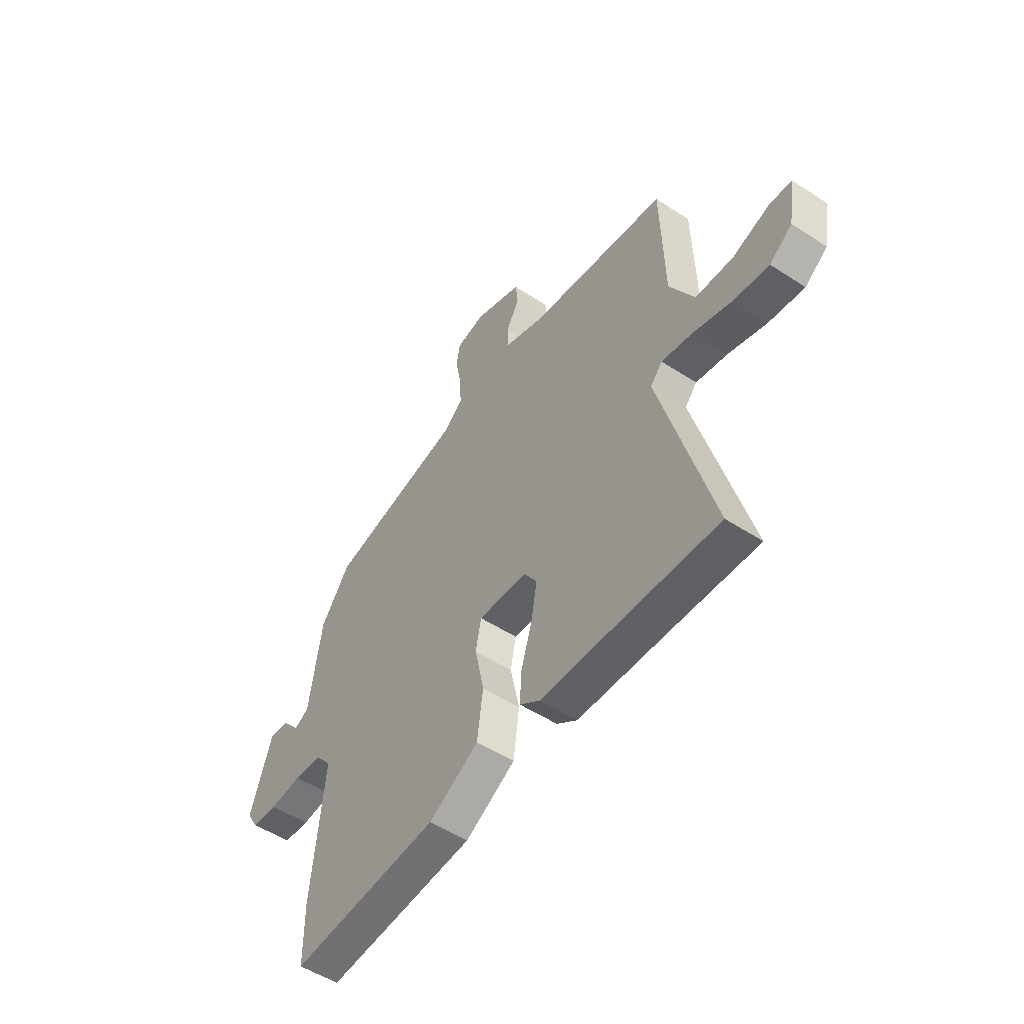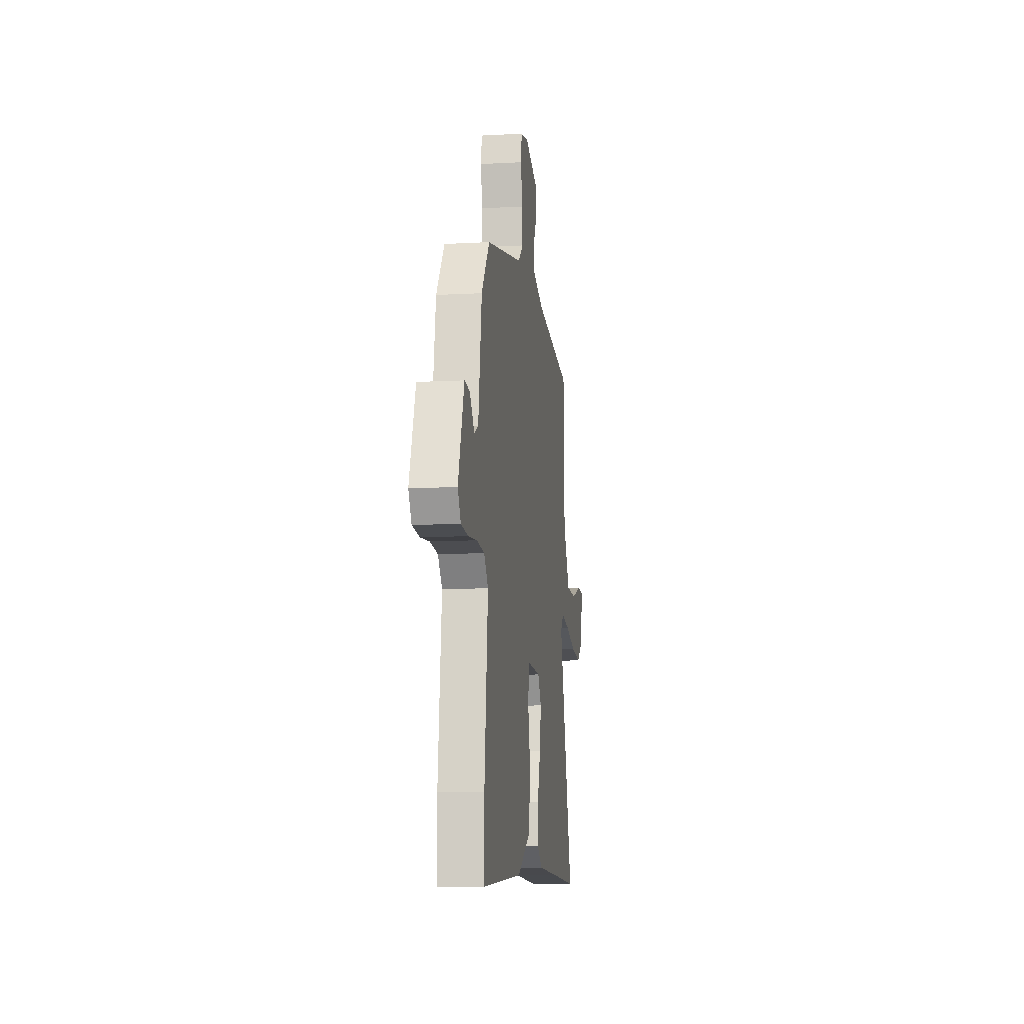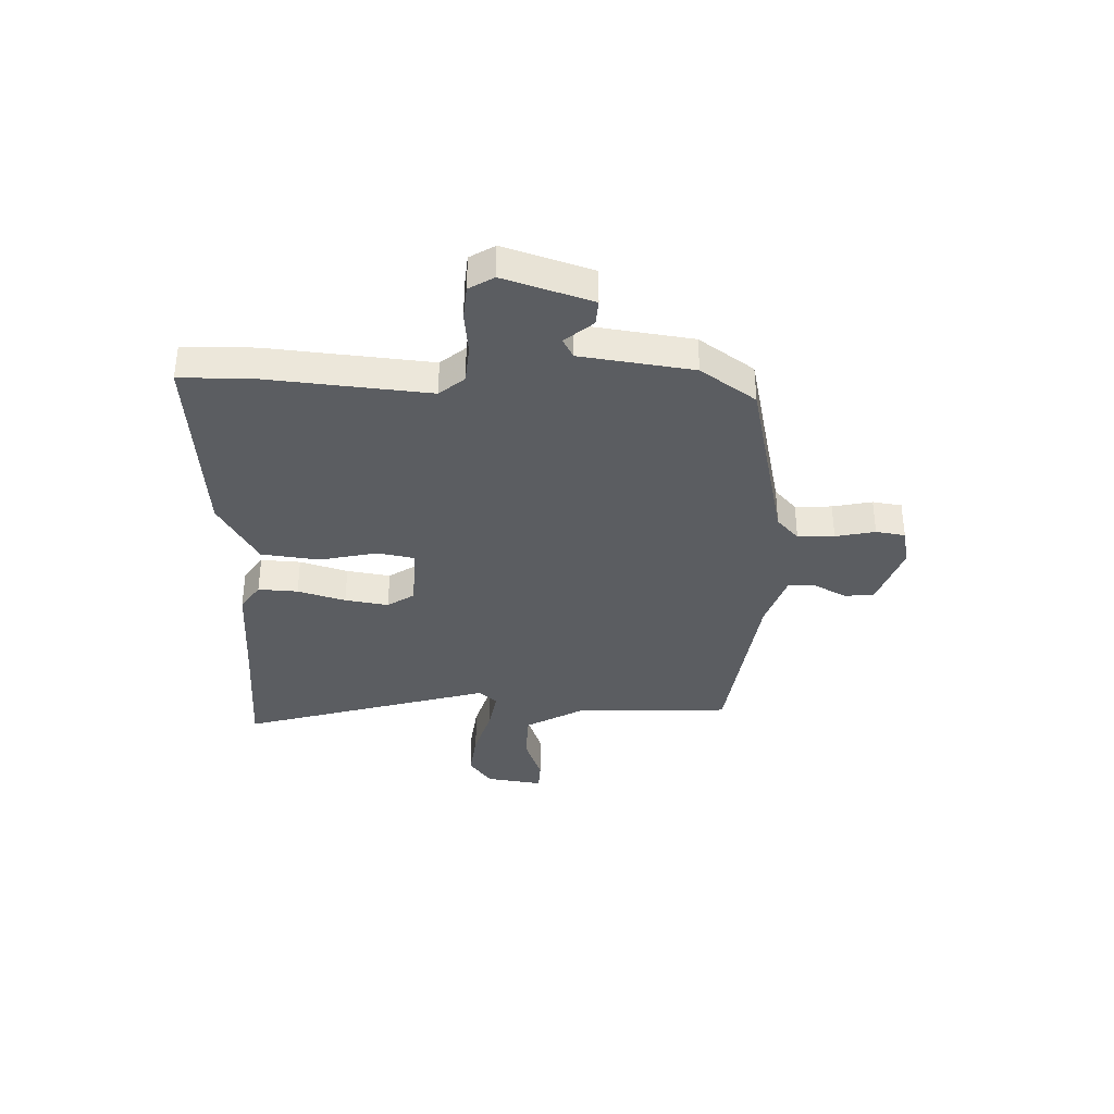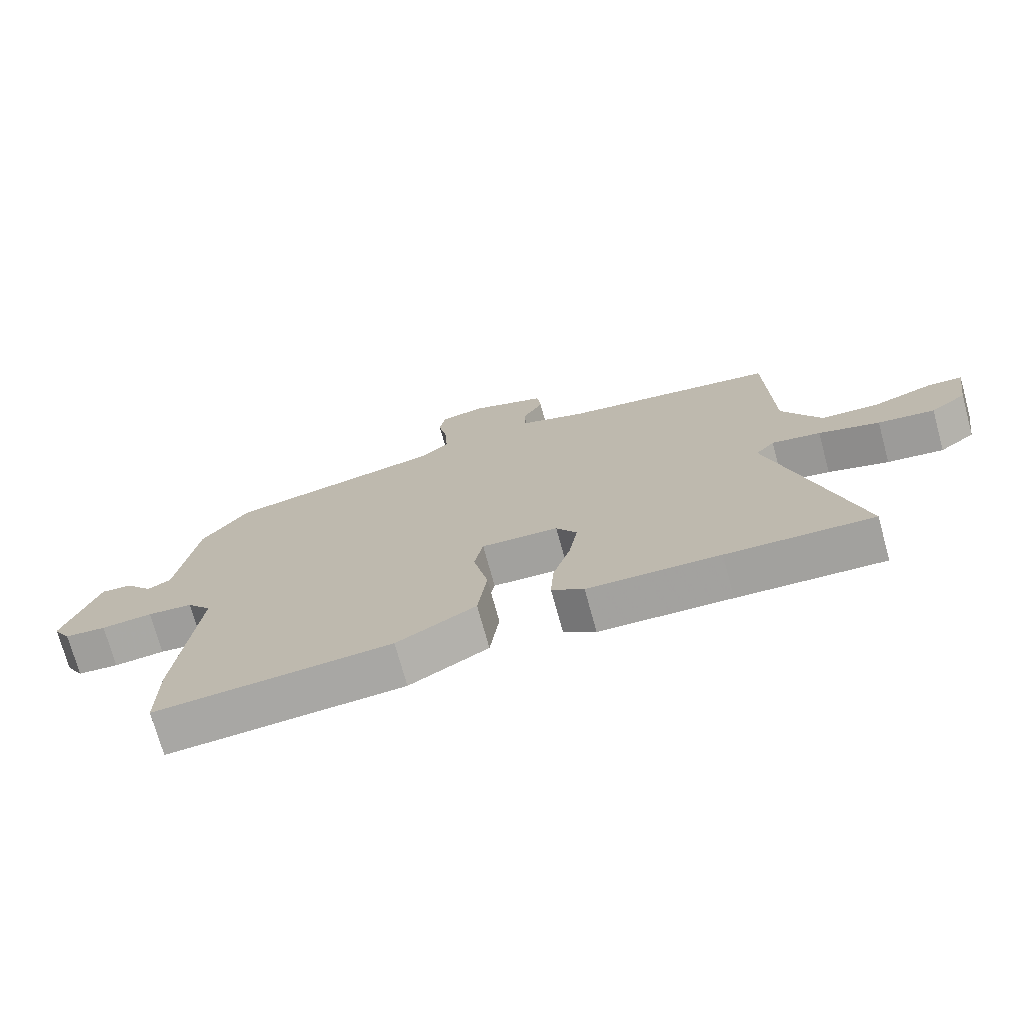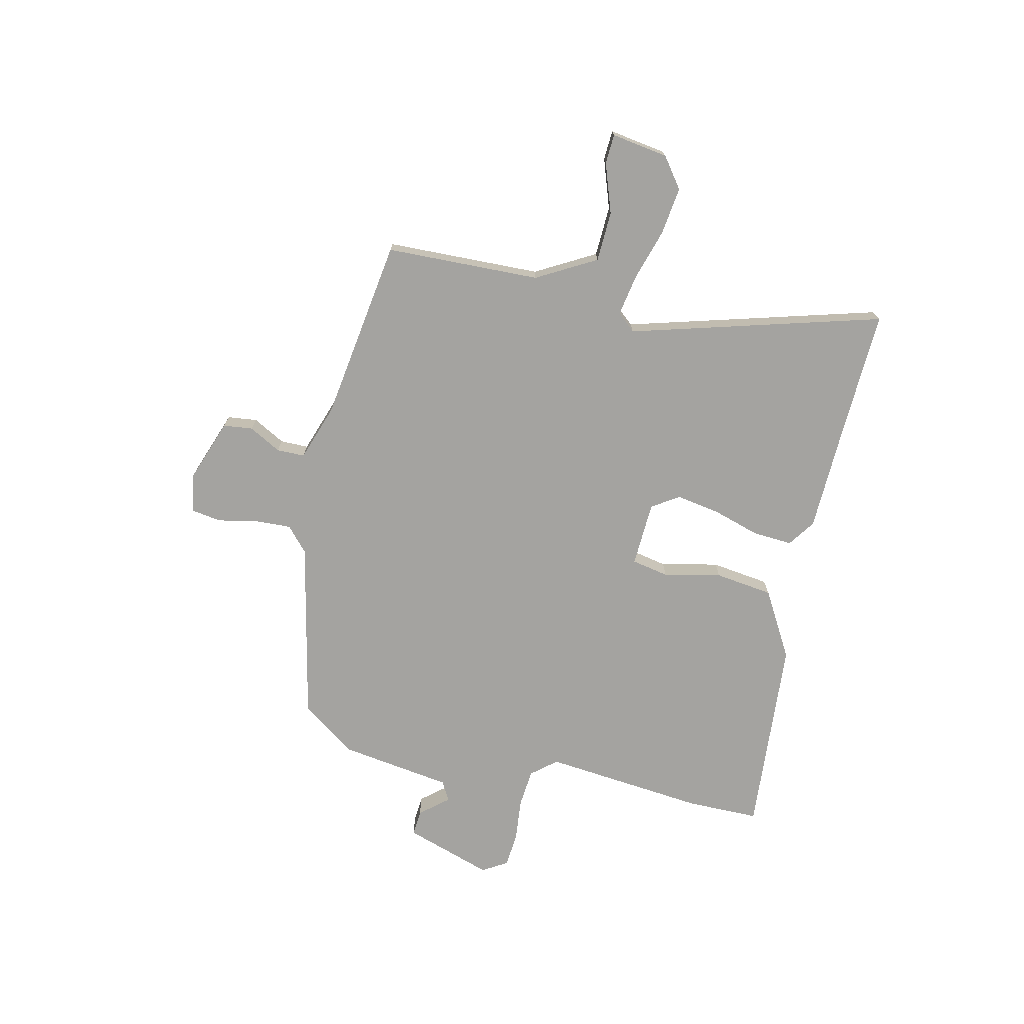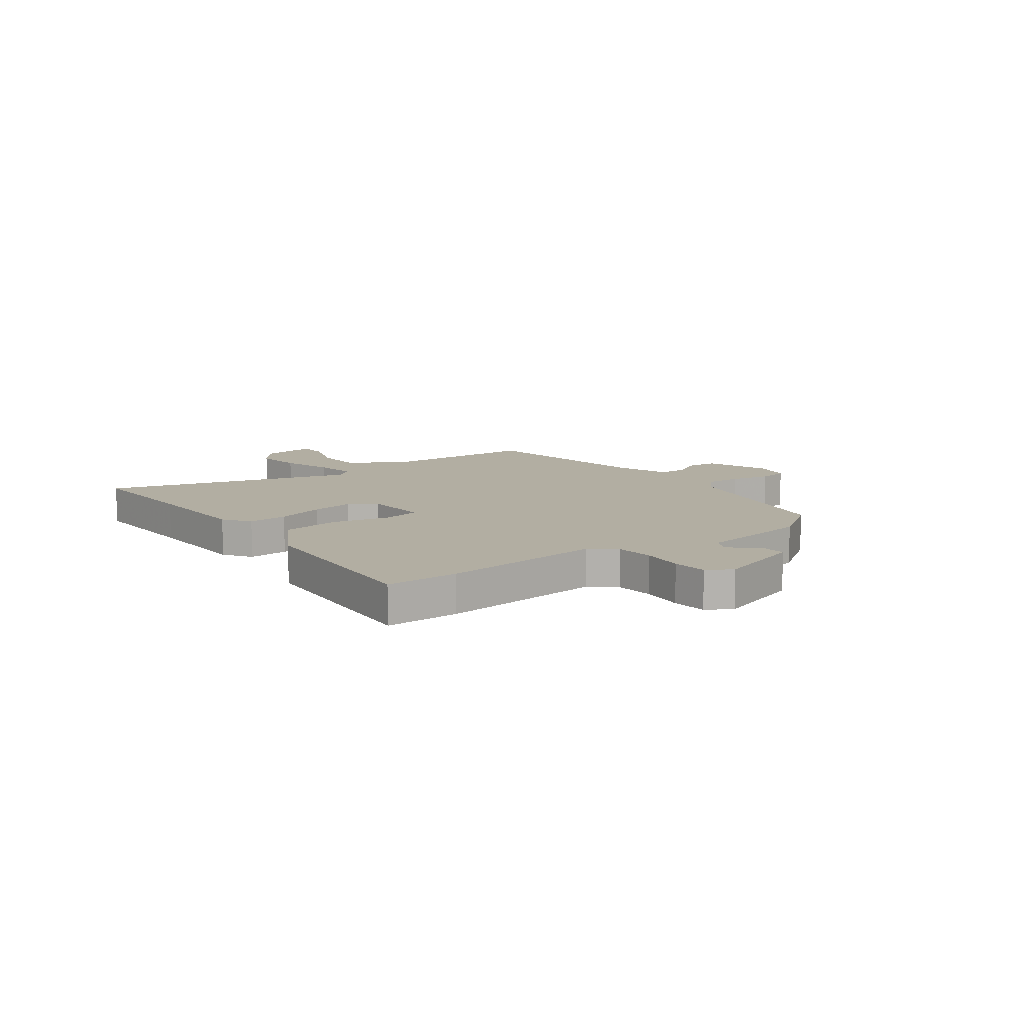
<metadata>
{"format":"obj","ext":"obj","renderer":"f3d","projection":"perspective","resolution":1024,"background":"white","views":[{"elev":-51.8,"azim":54.7,"up":"+Z"},{"elev":-10.6,"azim":-82.1,"up":"+Z"},{"elev":-36.1,"azim":-91.2,"up":"+Y"},{"elev":-73.1,"azim":15.4,"up":"+Z"},{"elev":-73.0,"azim":77.4,"up":"+Y"},{"elev":10.7,"azim":-126.3,"up":"+Y"}]}
</metadata>
<code>
v 0.534 0.07 0.476
v 0.542 0.07 0.184
v 0.604 0.07 0.072
v 0.699 0.07 0.068
v 0.792 0.07 0.1
v 0.848 0.07 0.097
v 0.831 0.07 -0.01
v 0.774 0.07 -0.052
v 0.684 0.07 -0.04
v 0.587 0.07 -0.01
v 0.509 0.07 0.004
v 0.479 0.07 -0.03
v 0.611 0.07 -0.505
v 0.378 0.07 -0.495
v 0.168 0.07 -0.488
v 0.117 0.07 -0.452
v 0.122 0.07 -0.377
v 0.15 0.07 -0.287
v 0.164 0.07 -0.205
v 0.131 0.07 -0.154
v 0.008 0.07 -0.148
v -0.006 0.07 -0.218
v 0.017 0.07 -0.327
v 0.002 0.07 -0.437
v -0.124 0.07 -0.509
v -0.5 0.07 -0.536
v -0.5 0.07 -0.399
v -0.468 0.07 -0.092
v -0.507 0.07 -0.045
v -0.579 0.07 -0.038
v -0.66 0.07 -0.046
v -0.726 0.07 -0.04
v -0.754 0.07 0.007
v -0.699 0.07 0.173
v -0.65 0.07 0.169
v -0.606 0.07 0.116
v -0.569 0.07 0.136
v -0.537 0.07 0.348
v -0.463 0.07 0.451
v -0.12 0.07 0.524
v -0.074 0.07 0.565
v -0.077 0.07 0.634
v -0.092 0.07 0.709
v -0.083 0.07 0.764
v -0.011 0.07 0.778
v 0.109 0.07 0.734
v 0.115 0.07 0.678
v 0.082 0.07 0.618
v 0.082 0.07 0.565
v 0.188 0.07 0.528
v 0.534 0 0.476
v 0.542 0 0.184
v 0.604 0 0.072
v 0.699 0 0.068
v 0.792 0 0.1
v 0.848 0 0.097
v 0.831 0 -0.01
v 0.774 0 -0.052
v 0.684 0 -0.04
v 0.587 0 -0.01
v 0.509 0 0.004
v 0.479 0 -0.03
v 0.611 0 -0.505
v 0.378 0 -0.495
v 0.168 0 -0.488
v 0.117 0 -0.452
v 0.122 0 -0.377
v 0.15 0 -0.287
v 0.164 0 -0.205
v 0.131 0 -0.154
v 0.008 0 -0.148
v -0.006 0 -0.218
v 0.017 0 -0.327
v 0.002 0 -0.437
v -0.124 0 -0.509
v -0.5 0 -0.536
v -0.5 0 -0.399
v -0.468 0 -0.092
v -0.507 0 -0.045
v -0.579 0 -0.038
v -0.66 0 -0.046
v -0.726 0 -0.04
v -0.754 0 0.007
v -0.699 0 0.173
v -0.65 0 0.169
v -0.606 0 0.116
v -0.569 0 0.136
v -0.537 0 0.348
v -0.463 0 0.451
v -0.12 0 0.524
v -0.074 0 0.565
v -0.077 0 0.634
v -0.092 0 0.709
v -0.083 0 0.764
v -0.011 0 0.778
v 0.109 0 0.734
v 0.115 0 0.678
v 0.082 0 0.618
v 0.082 0 0.565
v 0.188 0 0.528
f 46 47 48
f 45 46 48
f 44 45 48
f 43 44 48
f 42 43 48
f 41 42 48 49
f 40 41 49 50
f 50 1 2
f 40 50 2
f 39 40 2
f 38 39 2
f 37 38 2
f 34 35 36
f 33 34 36
f 32 33 36
f 31 32 36
f 30 31 36
f 37 2 3
f 36 37 3
f 30 36 3
f 29 30 3
f 26 27 28
f 25 26 28
f 24 25 28
f 23 24 28
f 22 23 28
f 21 22 28 29
f 16 17 18
f 15 16 18
f 14 15 18
f 14 18 19
f 13 14 19
f 12 13 19
f 11 12 19 20
f 8 9 10
f 7 8 10
f 6 7 10
f 5 6 10
f 4 5 10
f 4 10 11
f 3 4 11
f 20 21 29
f 11 20 29
f 3 11 29
f 98 97 96
f 98 96 95
f 98 95 94
f 98 94 93
f 98 93 92
f 99 98 92 91
f 100 99 91 90
f 52 51 100
f 52 100 90
f 52 90 89
f 52 89 88
f 52 88 87
f 86 85 84
f 86 84 83
f 86 83 82
f 86 82 81
f 86 81 80
f 53 52 87
f 53 87 86
f 53 86 80
f 53 80 79
f 78 77 76
f 78 76 75
f 78 75 74
f 78 74 73
f 78 73 72
f 79 78 72 71
f 68 67 66
f 68 66 65
f 68 65 64
f 69 68 64
f 69 64 63
f 69 63 62
f 70 69 62 61
f 60 59 58
f 60 58 57
f 60 57 56
f 60 56 55
f 60 55 54
f 61 60 54
f 61 54 53
f 79 71 70
f 79 70 61
f 79 61 53
f 1 51 52 2
f 2 52 53 3
f 3 53 54 4
f 4 54 55 5
f 5 55 56 6
f 6 56 57 7
f 7 57 58 8
f 8 58 59 9
f 9 59 60 10
f 10 60 61 11
f 11 61 62 12
f 12 62 63 13
f 13 63 64 14
f 14 64 65 15
f 15 65 66 16
f 16 66 67 17
f 17 67 68 18
f 18 68 69 19
f 19 69 70 20
f 20 70 71 21
f 21 71 72 22
f 22 72 73 23
f 23 73 74 24
f 24 74 75 25
f 25 75 76 26
f 26 76 77 27
f 27 77 78 28
f 28 78 79 29
f 29 79 80 30
f 30 80 81 31
f 31 81 82 32
f 32 82 83 33
f 33 83 84 34
f 34 84 85 35
f 35 85 86 36
f 36 86 87 37
f 37 87 88 38
f 38 88 89 39
f 39 89 90 40
f 40 90 91 41
f 41 91 92 42
f 42 92 93 43
f 43 93 94 44
f 44 94 95 45
f 45 95 96 46
f 46 96 97 47
f 47 97 98 48
f 48 98 99 49
f 49 99 100 50
f 50 100 51 1

</code>
